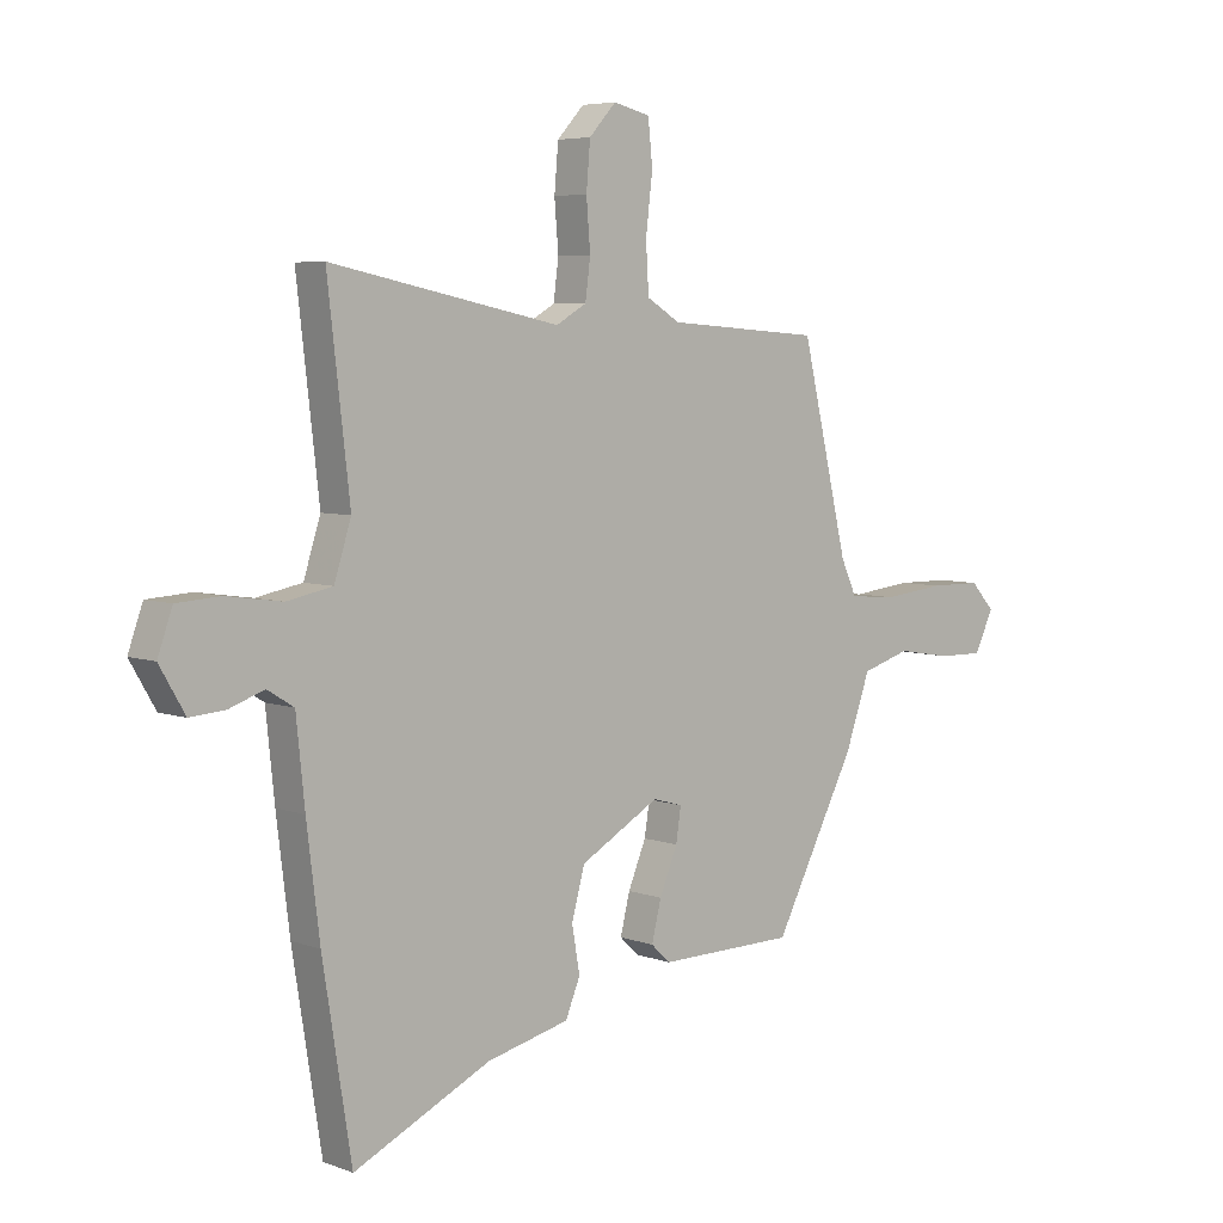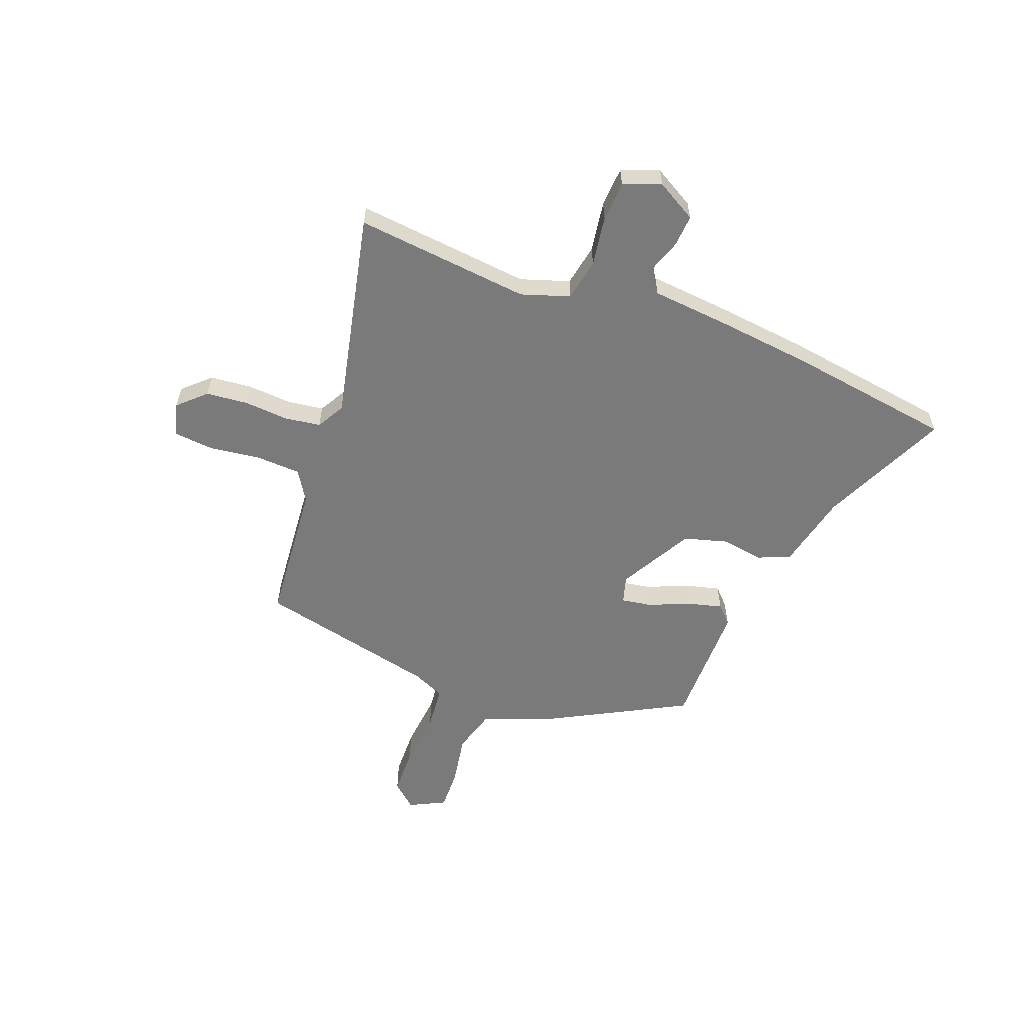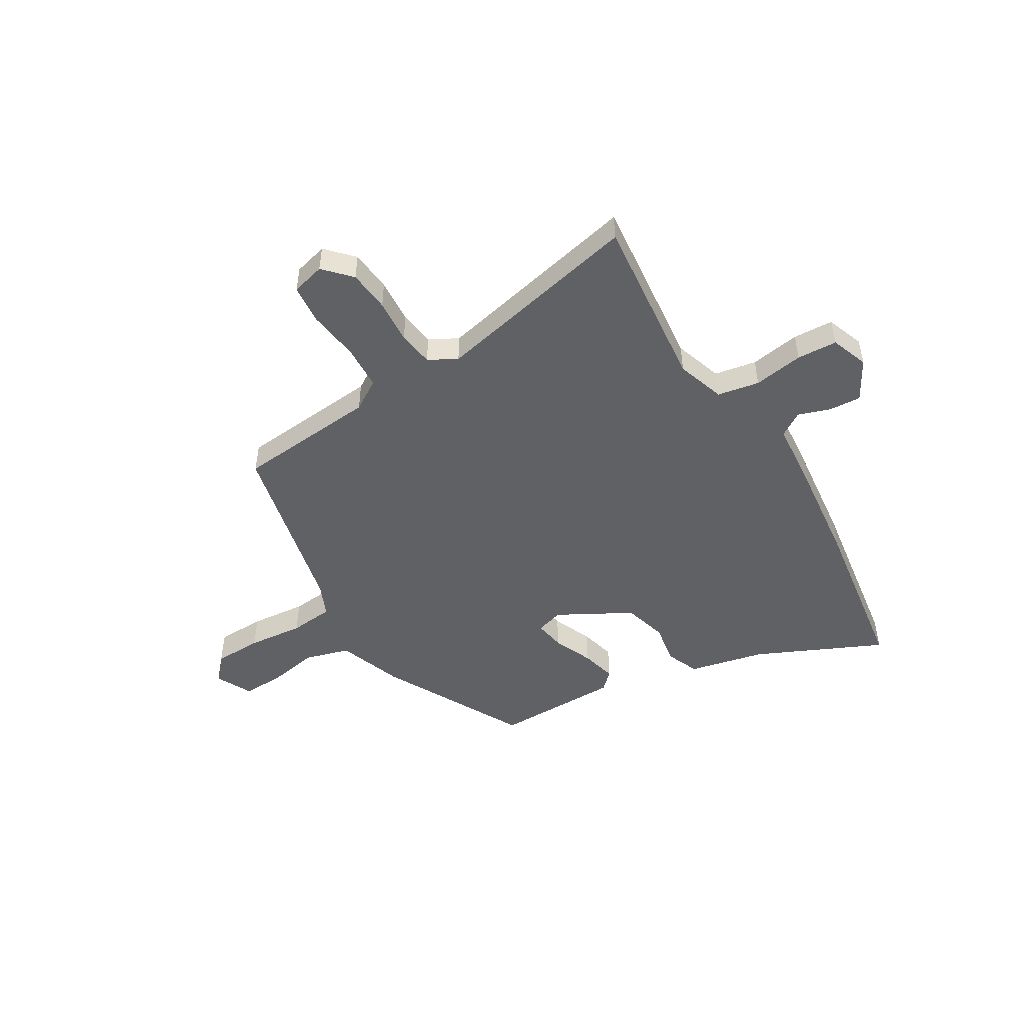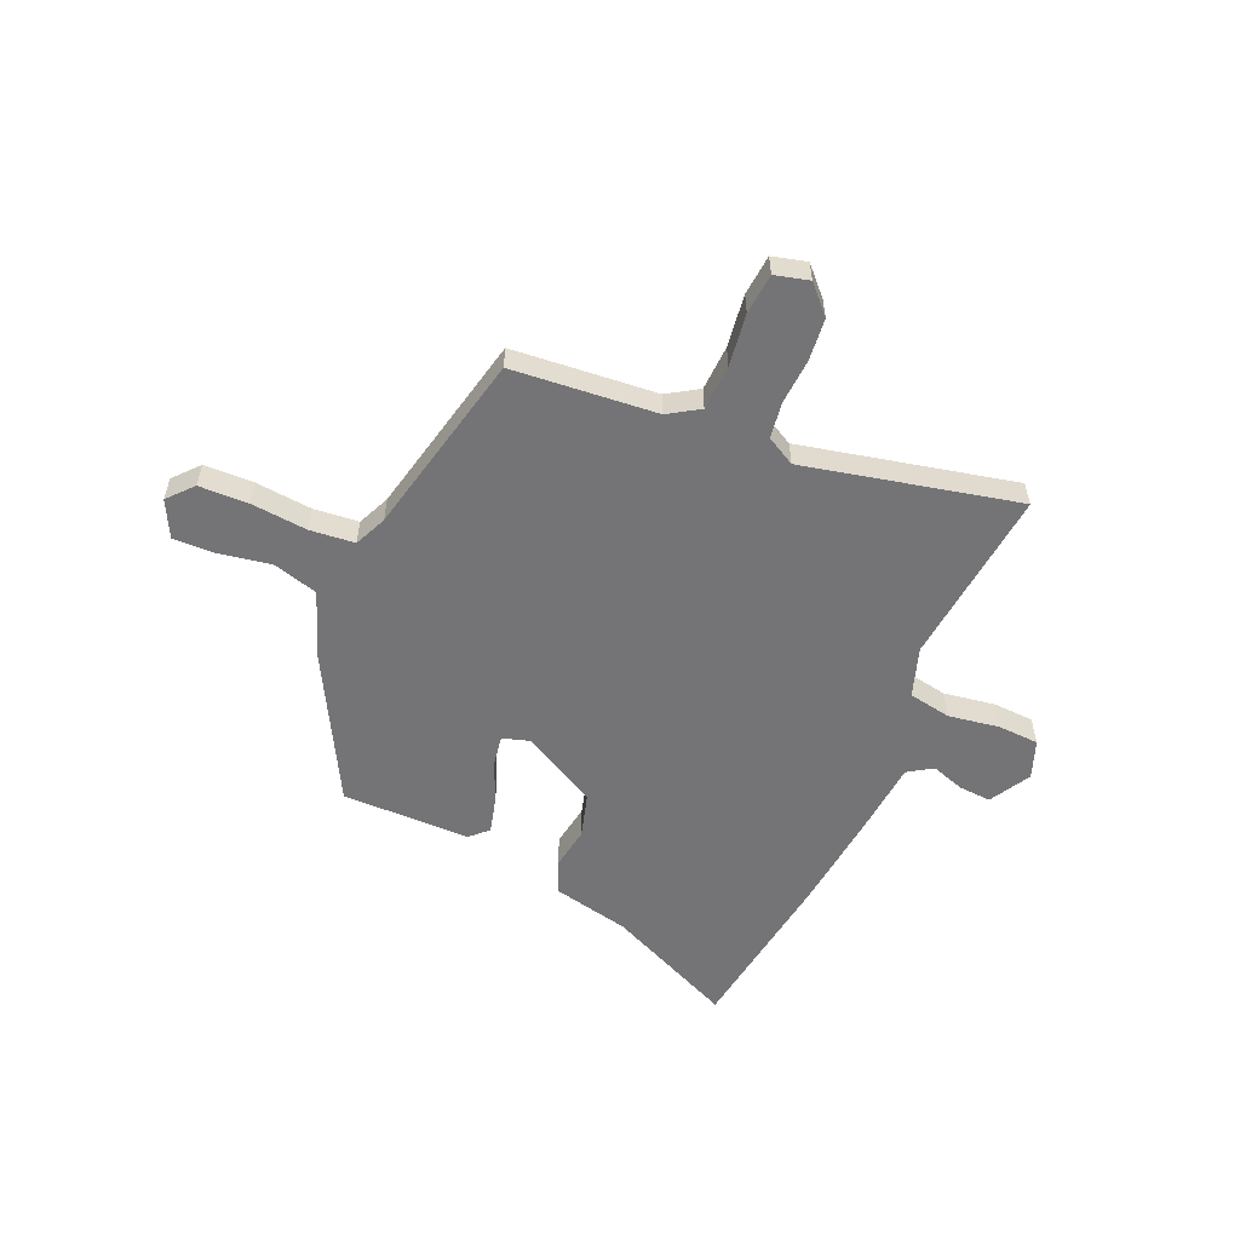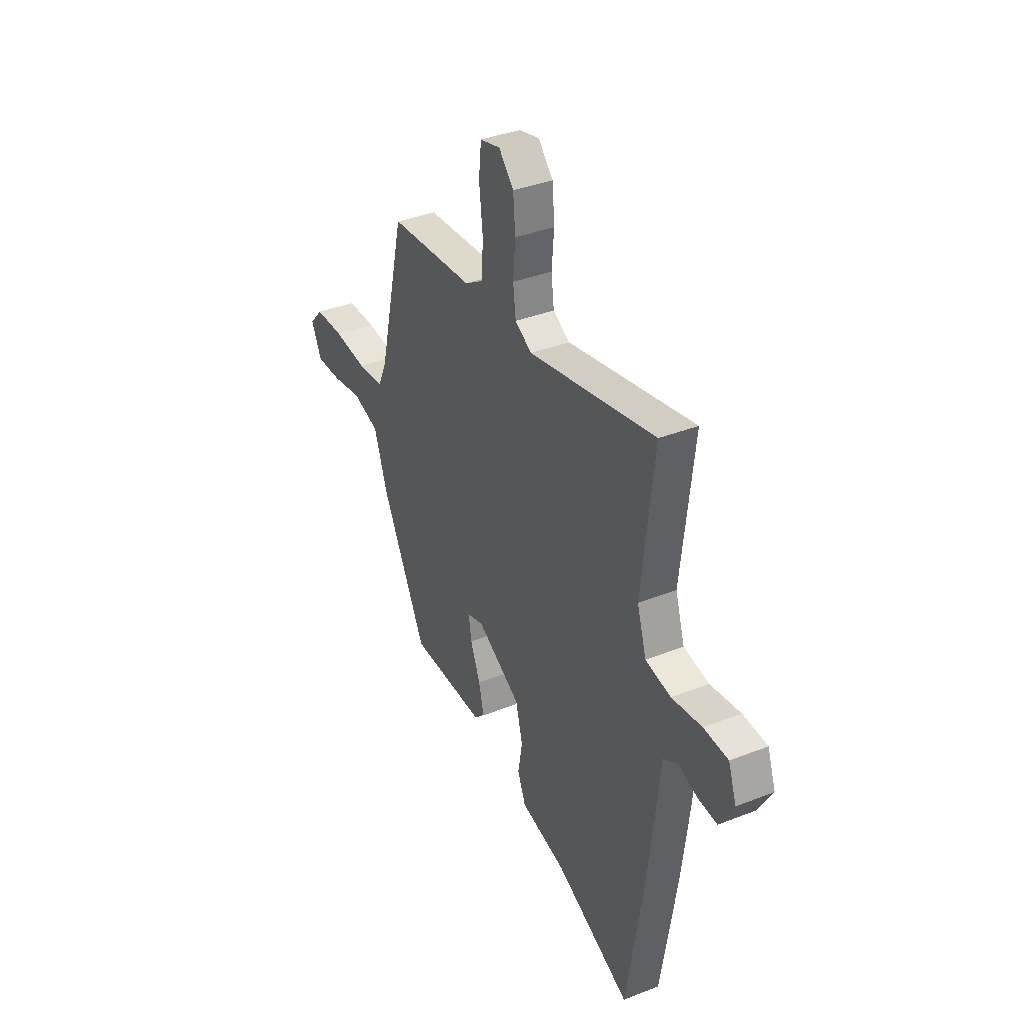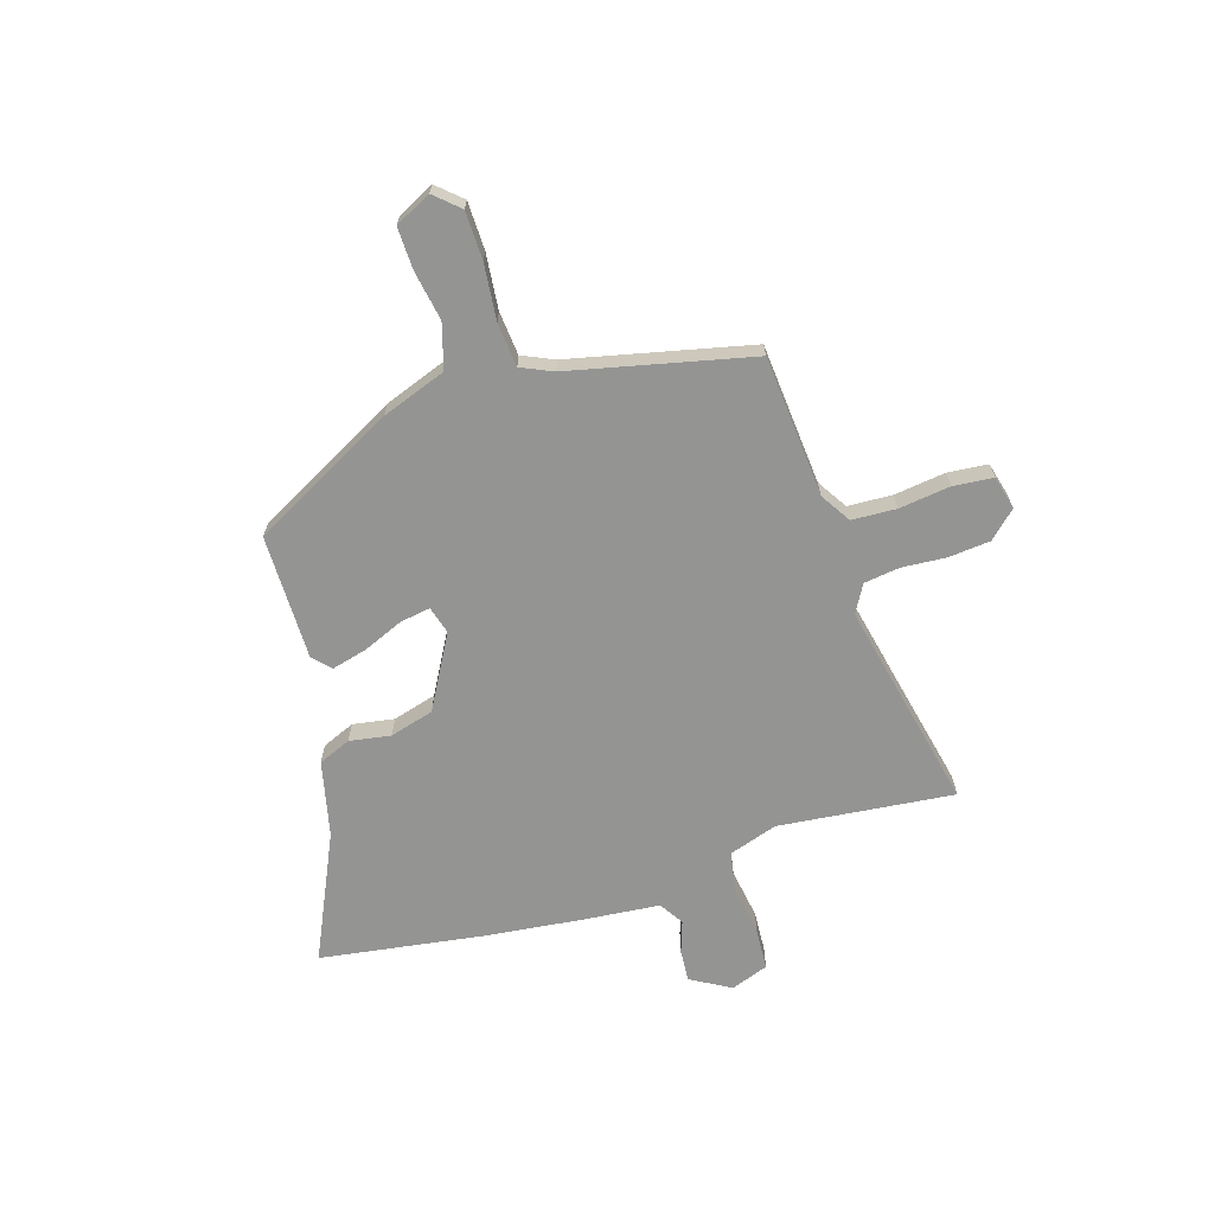
<metadata>
{"format":"obj","ext":"obj","renderer":"f3d","projection":"perspective","resolution":1024,"background":"white","views":[{"elev":5.7,"azim":138.1,"up":"+Z"},{"elev":-58.1,"azim":69.8,"up":"+Y"},{"elev":-49.3,"azim":31.7,"up":"+Y"},{"elev":-56.3,"azim":-22.6,"up":"+Y"},{"elev":36.6,"azim":62.9,"up":"+Z"},{"elev":-67.0,"azim":-72.2,"up":"+Y"}]}
</metadata>
<code>
v -0.41 0.07 0.483
v -0.136 0.07 0.503
v -0.077 0.07 0.539
v -0.072 0.07 0.625
v -0.084 0.07 0.725
v -0.076 0.07 0.802
v -0.011 0.07 0.818
v 0.037 0.07 0.766
v 0.044 0.07 0.685
v 0.037 0.07 0.599
v 0.046 0.07 0.53
v 0.1 0.07 0.499
v 0.506 0.07 0.583
v 0.467 0.07 0.244
v 0.497 0.07 0.15
v 0.578 0.07 0.134
v 0.675 0.07 0.148
v 0.753 0.07 0.143
v 0.779 0.07 0.07
v 0.734 0.07 -0.007
v 0.672 0.07 -0.002
v 0.61 0.07 0.02
v 0.563 0.07 -0.009
v 0.548 0.07 -0.155
v 0.525 0.07 -0.342
v 0.474 0.07 -0.663
v 0.231 0.07 -0.548
v 0.085 0.07 -0.513
v 0.059 0.07 -0.45
v 0.073 0.07 -0.37
v 0.05 0.07 -0.285
v -0.091 0.07 -0.205
v -0.144 0.07 -0.22
v -0.135 0.07 -0.279
v -0.103 0.07 -0.356
v -0.086 0.07 -0.425
v -0.12 0.07 -0.457
v -0.363 0.07 -0.454
v -0.508 0.07 -0.175
v -0.552 0.07 -0.05
v -0.638 0.07 -0.024
v -0.736 0.07 -0.04
v -0.816 0.07 -0.041
v -0.85 0.07 0.029
v -0.807 0.07 0.076
v -0.714 0.07 0.077
v -0.606 0.07 0.065
v -0.521 0.07 0.072
v -0.493 0.07 0.133
v -0.41 0 0.483
v -0.136 0 0.503
v -0.077 0 0.539
v -0.072 0 0.625
v -0.084 0 0.725
v -0.076 0 0.802
v -0.011 0 0.818
v 0.037 0 0.766
v 0.044 0 0.685
v 0.037 0 0.599
v 0.046 0 0.53
v 0.1 0 0.499
v 0.506 0 0.583
v 0.467 0 0.244
v 0.497 0 0.15
v 0.578 0 0.134
v 0.675 0 0.148
v 0.753 0 0.143
v 0.779 0 0.07
v 0.734 0 -0.007
v 0.672 0 -0.002
v 0.61 0 0.02
v 0.563 0 -0.009
v 0.548 0 -0.155
v 0.525 0 -0.342
v 0.474 0 -0.663
v 0.231 0 -0.548
v 0.085 0 -0.513
v 0.059 0 -0.45
v 0.073 0 -0.37
v 0.05 0 -0.285
v -0.091 0 -0.205
v -0.144 0 -0.22
v -0.135 0 -0.279
v -0.103 0 -0.356
v -0.086 0 -0.425
v -0.12 0 -0.457
v -0.363 0 -0.454
v -0.508 0 -0.175
v -0.552 0 -0.05
v -0.638 0 -0.024
v -0.736 0 -0.04
v -0.816 0 -0.041
v -0.85 0 0.029
v -0.807 0 0.076
v -0.714 0 0.077
v -0.606 0 0.065
v -0.521 0 0.072
v -0.493 0 0.133
f 45 46 47
f 44 45 47
f 43 44 47
f 42 43 47
f 41 42 47
f 40 41 47 48
f 40 48 49
f 39 40 49
f 38 39 49
f 37 38 49
f 36 37 49
f 35 36 49
f 34 35 49
f 27 28 29 30
f 27 30 31
f 26 27 31
f 25 26 31
f 24 25 31
f 23 24 31
f 22 23 31 32
f 20 21 22
f 19 20 22
f 18 19 22
f 17 18 22
f 16 17 22
f 22 32 33
f 16 22 33
f 15 16 33
f 12 13 14
f 14 15 33
f 12 14 33
f 11 12 33
f 8 9 10
f 7 8 10
f 6 7 10
f 5 6 10
f 4 5 10
f 3 4 10 11
f 49 1 2
f 3 11 33
f 2 3 33
f 49 2 33
f 33 34 49
f 96 95 94
f 96 94 93
f 96 93 92
f 96 92 91
f 96 91 90
f 97 96 90 89
f 98 97 89
f 98 89 88
f 98 88 87
f 98 87 86
f 98 86 85
f 98 85 84
f 98 84 83
f 79 78 77 76
f 80 79 76
f 80 76 75
f 80 75 74
f 80 74 73
f 80 73 72
f 81 80 72 71
f 71 70 69
f 71 69 68
f 71 68 67
f 71 67 66
f 71 66 65
f 82 81 71
f 82 71 65
f 82 65 64
f 63 62 61
f 82 64 63
f 82 63 61
f 82 61 60
f 59 58 57
f 59 57 56
f 59 56 55
f 59 55 54
f 59 54 53
f 60 59 53 52
f 51 50 98
f 82 60 52
f 82 52 51
f 82 51 98
f 98 83 82
f 1 50 51 2
f 2 51 52 3
f 3 52 53 4
f 4 53 54 5
f 5 54 55 6
f 6 55 56 7
f 7 56 57 8
f 8 57 58 9
f 9 58 59 10
f 10 59 60 11
f 11 60 61 12
f 12 61 62 13
f 13 62 63 14
f 14 63 64 15
f 15 64 65 16
f 16 65 66 17
f 17 66 67 18
f 18 67 68 19
f 19 68 69 20
f 20 69 70 21
f 21 70 71 22
f 22 71 72 23
f 23 72 73 24
f 24 73 74 25
f 25 74 75 26
f 26 75 76 27
f 27 76 77 28
f 28 77 78 29
f 29 78 79 30
f 30 79 80 31
f 31 80 81 32
f 32 81 82 33
f 33 82 83 34
f 34 83 84 35
f 35 84 85 36
f 36 85 86 37
f 37 86 87 38
f 38 87 88 39
f 39 88 89 40
f 40 89 90 41
f 41 90 91 42
f 42 91 92 43
f 43 92 93 44
f 44 93 94 45
f 45 94 95 46
f 46 95 96 47
f 47 96 97 48
f 48 97 98 49
f 49 98 50 1

</code>
